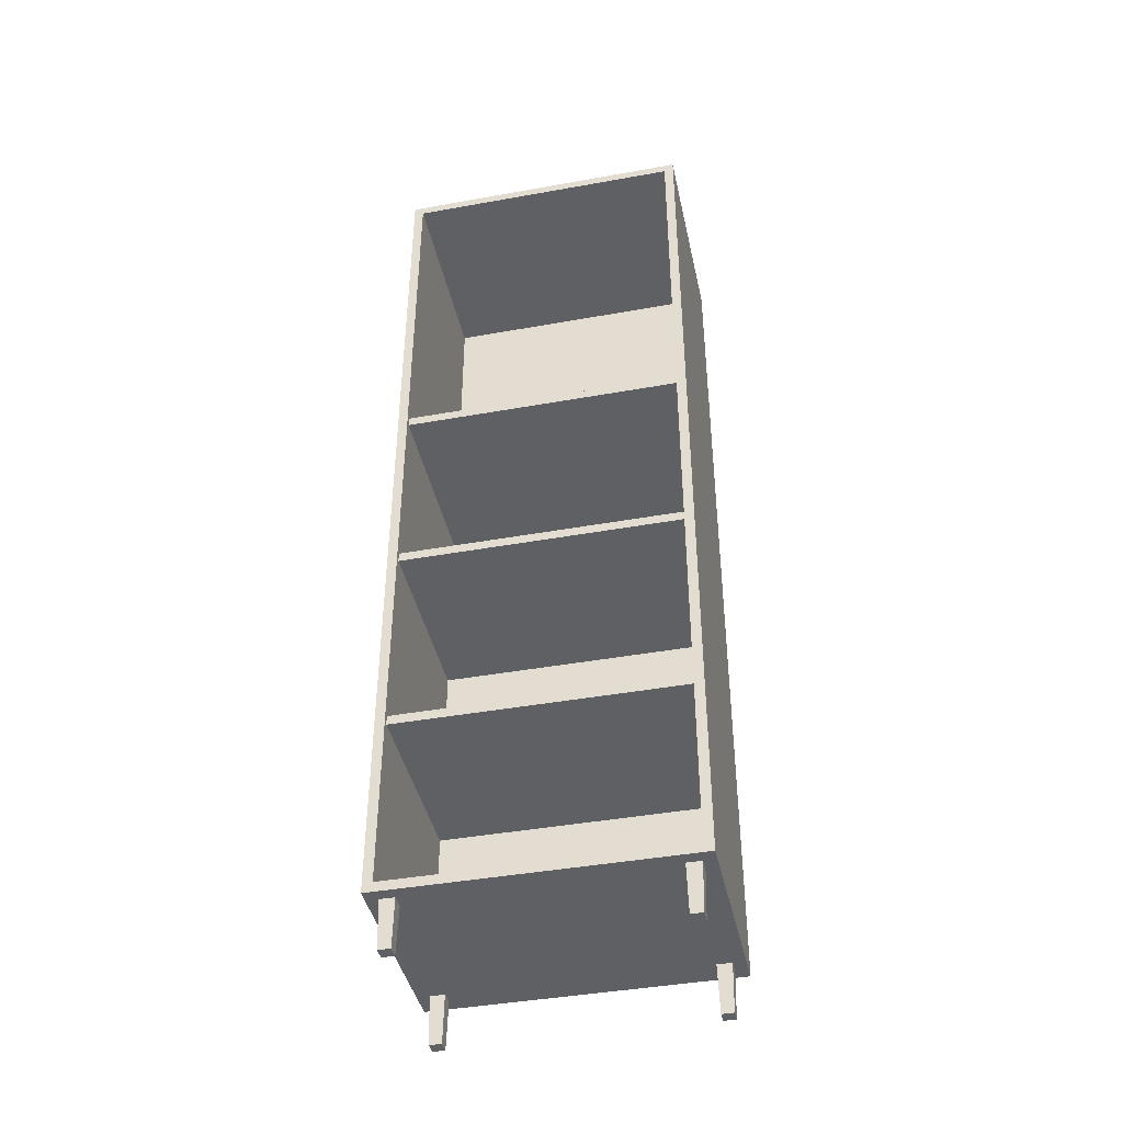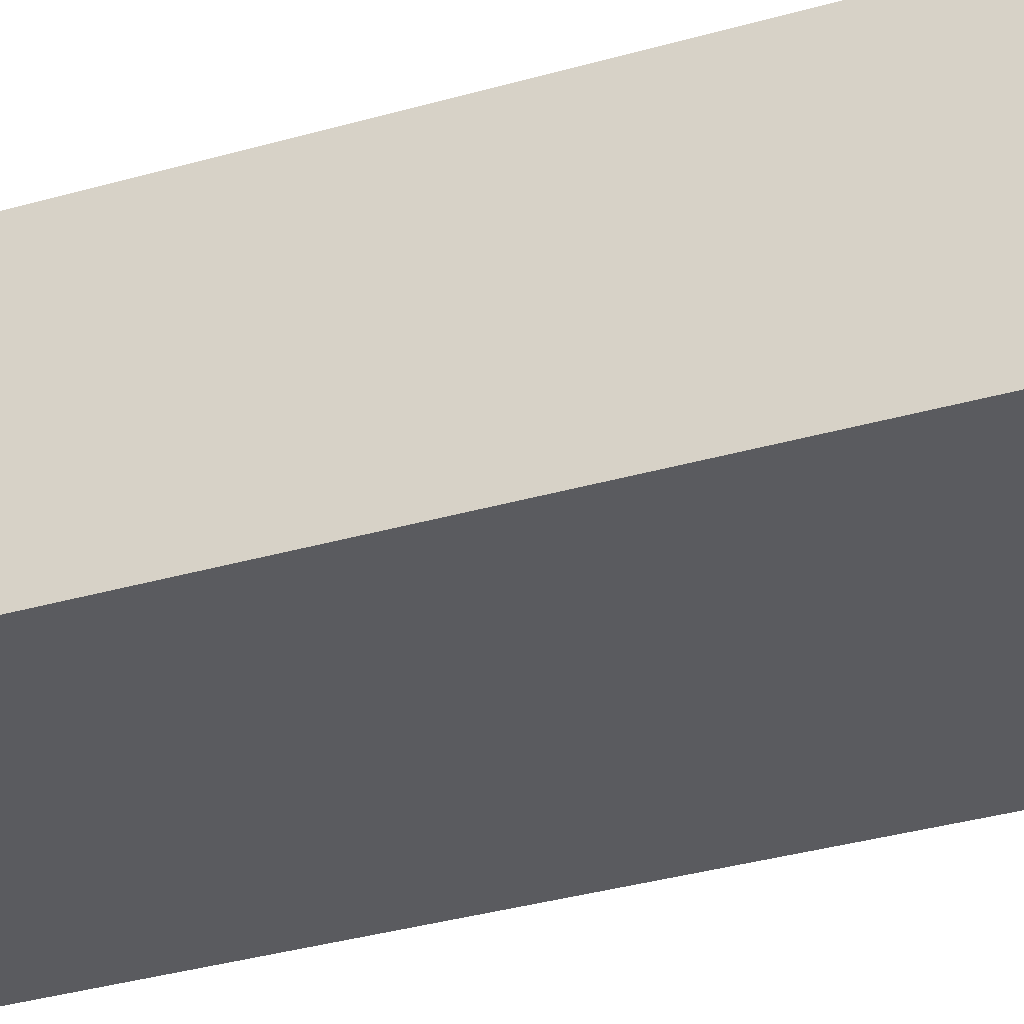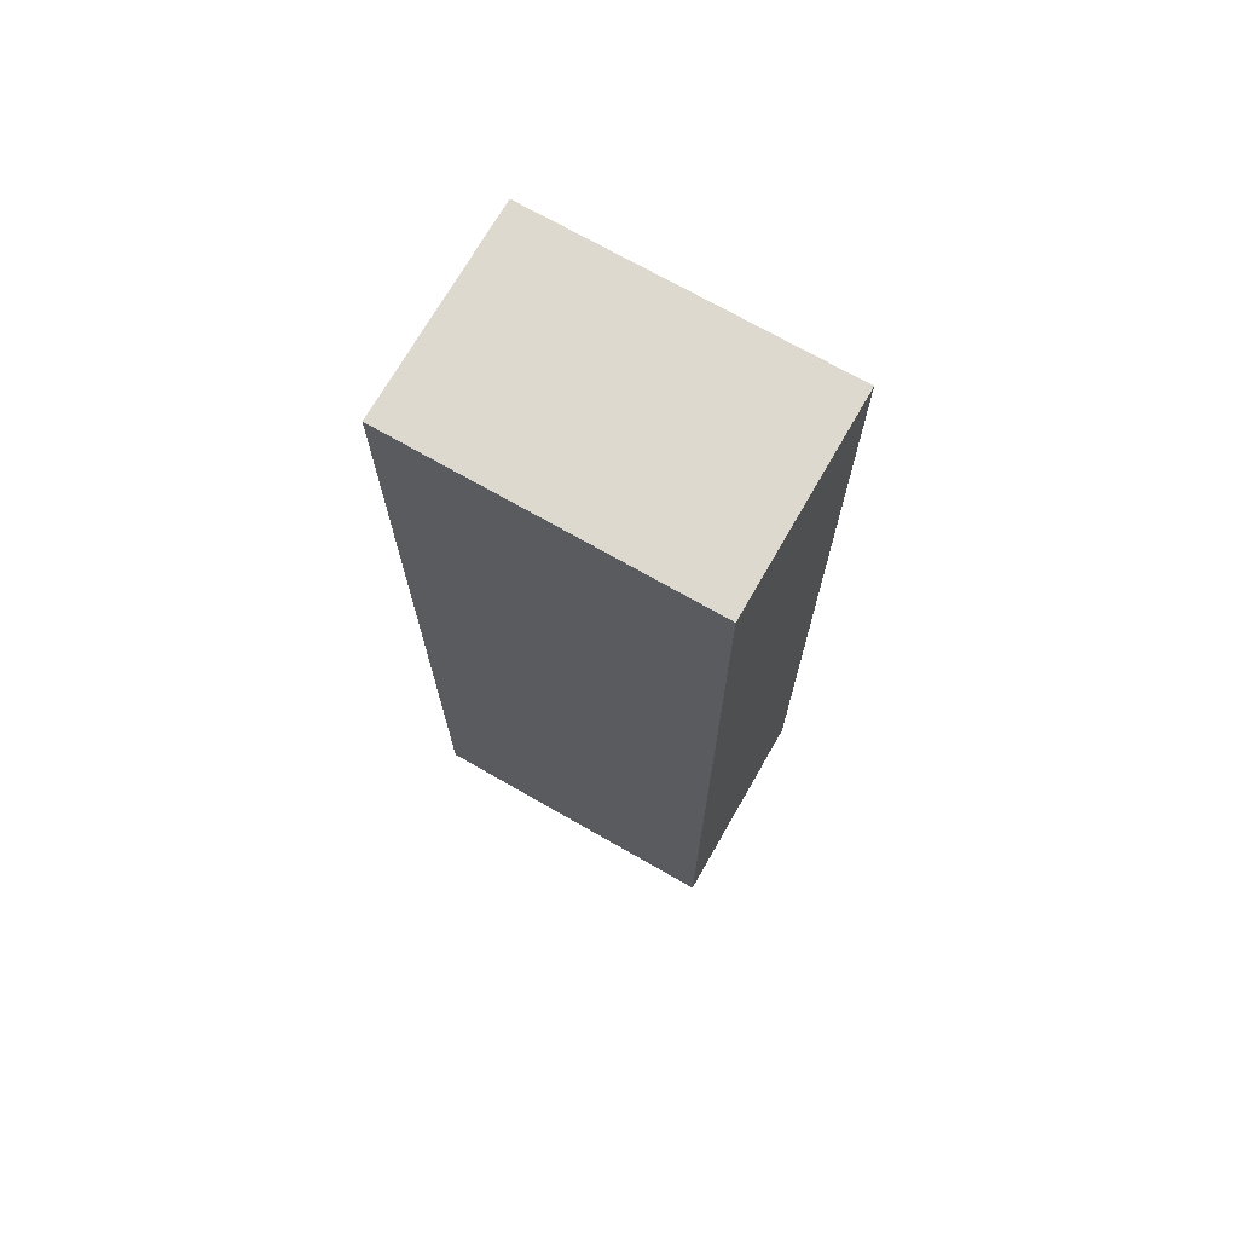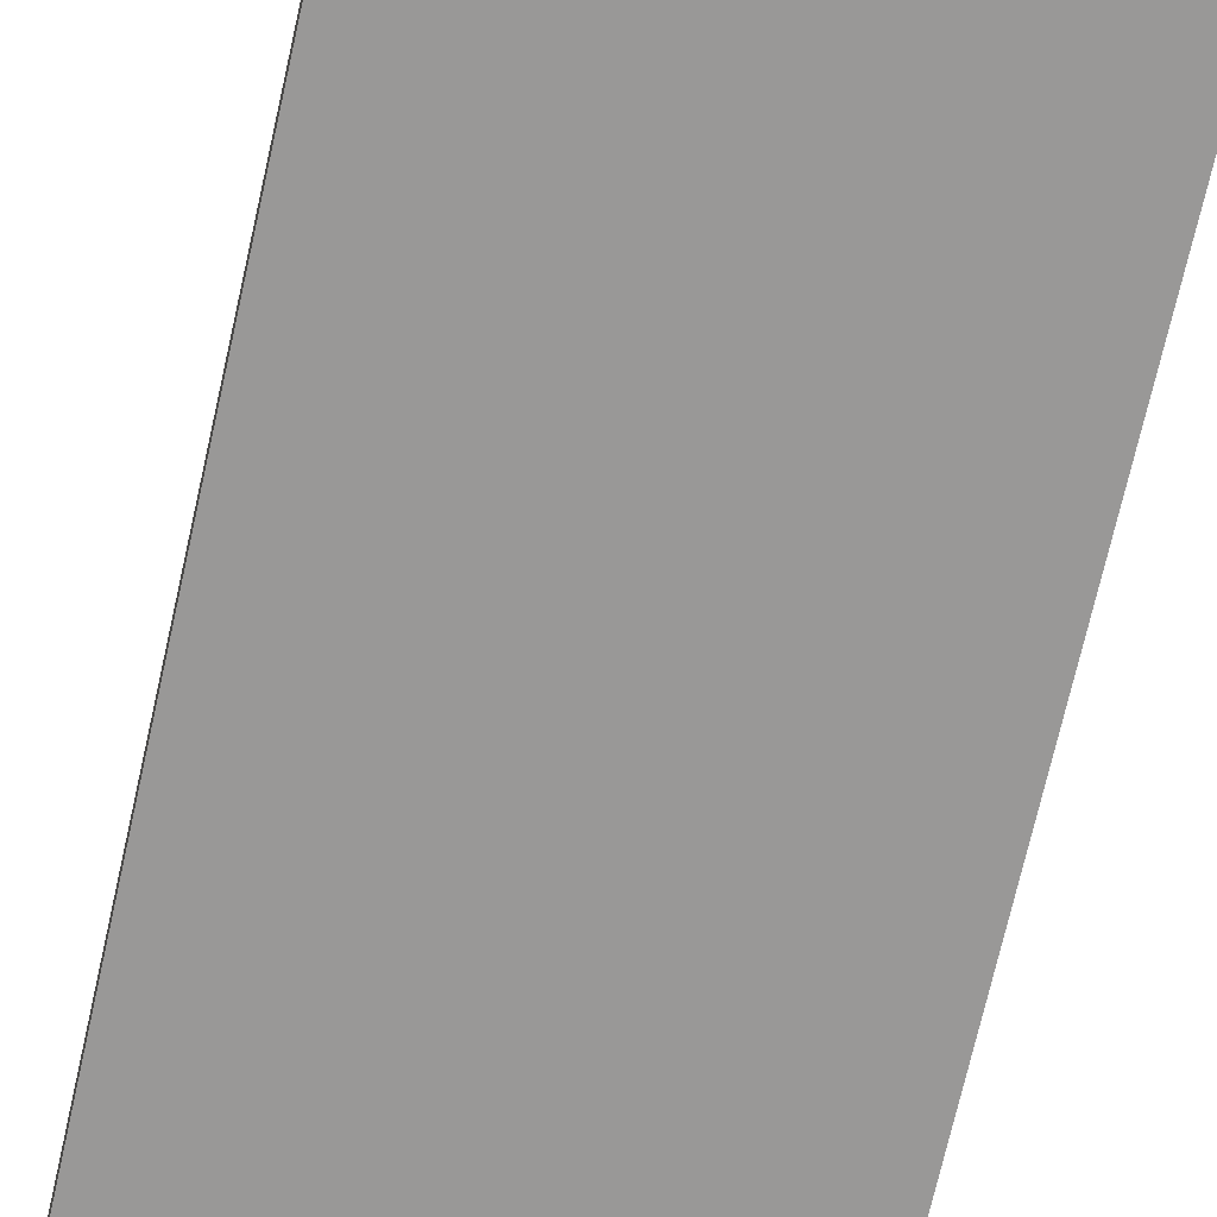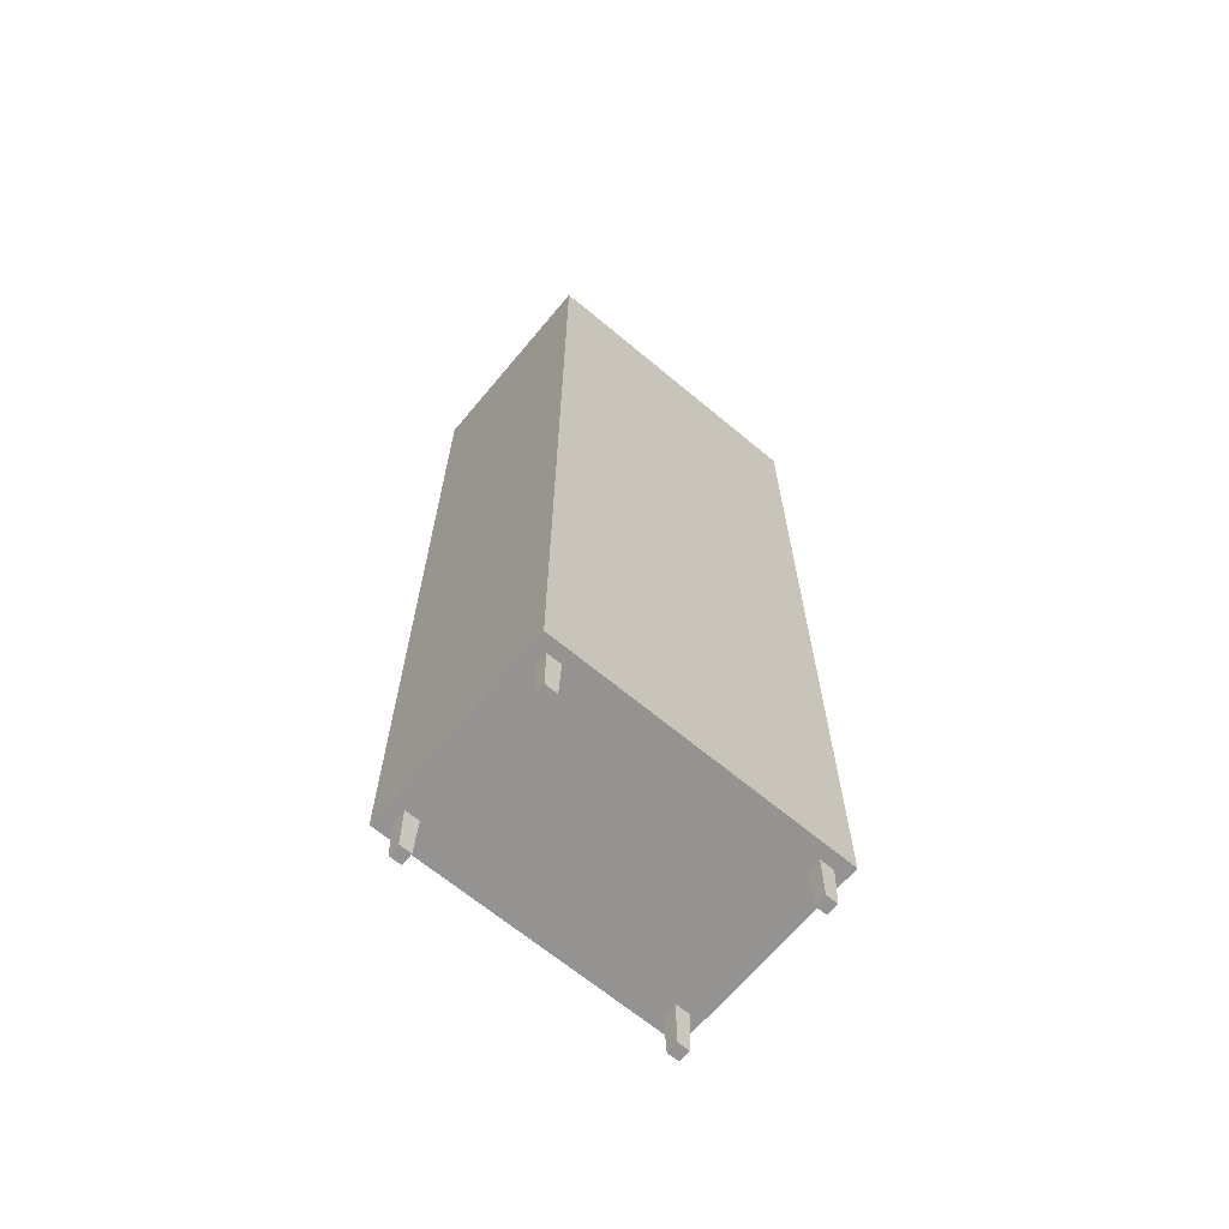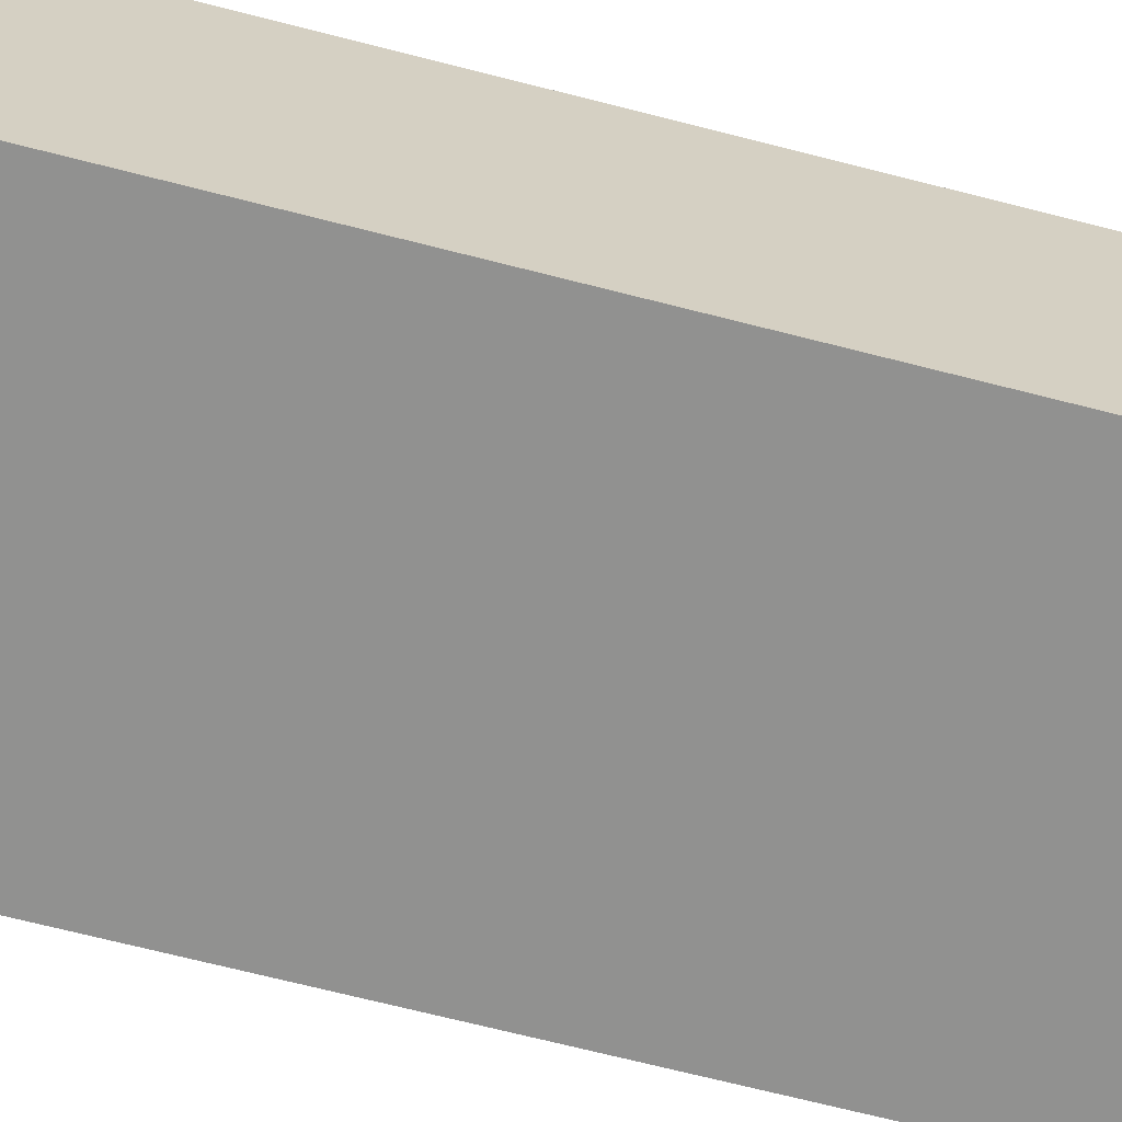
<metadata>
{"format":"obj","ext":"obj","renderer":"f3d","projection":"perspective","resolution":1024,"background":"white","views":[{"elev":-42.1,"azim":12.2,"up":"+Y"},{"elev":-33.3,"azim":111.8,"up":"+Z"},{"elev":71.7,"azim":-150.2,"up":"+Y"},{"elev":-68.7,"azim":-12.5,"up":"+Z"},{"elev":-66.8,"azim":140.1,"up":"+Y"},{"elev":-66.0,"azim":75.3,"up":"+Z"}]}
</metadata>
<code>
o shelf_mp_1_1
v -0.29 1.98 -0.19
v -0.31 0.1 0.21
v -0.29 0.12 -0.19
v 0.31 0.1 0.21
v 0.31 0.1 -0.21
v -0.31 0.1 -0.21
v 0.29 0.12 0.21
v 0.29 0.12 -0.19
v -0.29 0.12 0.21
v 0.31 2 -0.21
v 0.29 1.98 -0.19
v -0.31 2 -0.21
v -0.31 2 0.21
v 0.31 2 0.21
v 0.29 1.98 0.21
v -0.29 1.98 0.21
v -0.2825 0 0.1825
v -0.2825 0 0.1575
v -0.2575 0 0.1825
v -0.2575 0 0.1575
v 0.2825 0 -0.1575
v 0.2825 0 -0.1825
v 0.2825 0 0.1575
v 0.2825 0 0.1825
v 0.2575 0 0.1575
v 0.2575 0 0.1825
v 0.2575 0 -0.1575
v 0.2575 0 -0.1825
v -0.2575 0 -0.1575
v -0.2575 0 -0.1825
v -0.2825 0 -0.1575
v -0.2825 0 -0.1825
v -0.2552 0.1 0.1848
v -0.2848 0.1 0.1848
v -0.2552 0.1 0.1552
v -0.2848 0.1 0.1552
v 0.2552 0.1 0.1848
v 0.2552 0.1 0.1552
v 0.2848 0.1 0.1552
v 0.2848 0.1 0.1848
v 0.2552 0.1 -0.1848
v 0.2848 0.1 -0.1848
v 0.2552 0.1 -0.1552
v 0.2848 0.1 -0.1552
v -0.2848 0.1 -0.1848
v -0.2552 0.1 -0.1848
v -0.2848 0.1 -0.1552
v -0.2552 0.1 -0.1552
v -0.29 0.47 0.2
v -0.29 0.47 -0.19
v -0.29 0.49 -0.19
v 0.29 0.47 -0.19
v 0.29 0.49 -0.19
v 0.29 0.49 0.2
v -0.29 0.49 0.2
v 0.29 0.47 0.2
v 0.29 1.27 0.2
v -0.29 1.29 0.2
v 0.29 1.29 0.2
v 0.29 1.29 -0.19
v 0.29 1.27 -0.19
v -0.29 1.29 -0.19
v -0.29 1.27 -0.19
v -0.29 1.27 0.2
v -0.29 0.88 0.2
v -0.29 0.88 -0.19
v -0.29 0.9 -0.19
v 0.29 0.88 -0.19
v 0.29 0.9 -0.19
v 0.29 0.9 0.2
v -0.29 0.9 0.2
v 0.29 0.88 0.2
f 14 10 12 13
f 15 14 13 16
f 1 11 15 16
f 2 13 12 6
f 9 2 4 7
f 5 10 14 4
f 6 5 4 2
f 15 11 8 7
f 4 14 15 7
f 8 11 1 3
f 9 16 13 2
f 6 12 10 5
f 18 20 19 17
f 17 19 33 34
f 33 19 20 35
f 36 18 17 34
f 20 18 36 35
f 38 25 26 37
f 23 25 38 39
f 26 24 40 37
f 40 24 23 39
f 25 23 24 26
f 22 28 41 42
f 41 28 27 43
f 44 21 22 42
f 27 21 44 43
f 28 22 21 27
f 30 32 45 46
f 45 32 31 47
f 48 29 30 46
f 31 29 48 47
f 32 30 29 31
f 7 8 3 9
f 3 1 16 9
f 54 53 51 55
f 50 52 56 49
f 56 54 55 49
f 63 61 57 64
f 57 59 58 64
f 59 60 62 58
f 70 69 67 71
f 66 68 72 65
f 72 70 71 65

</code>
